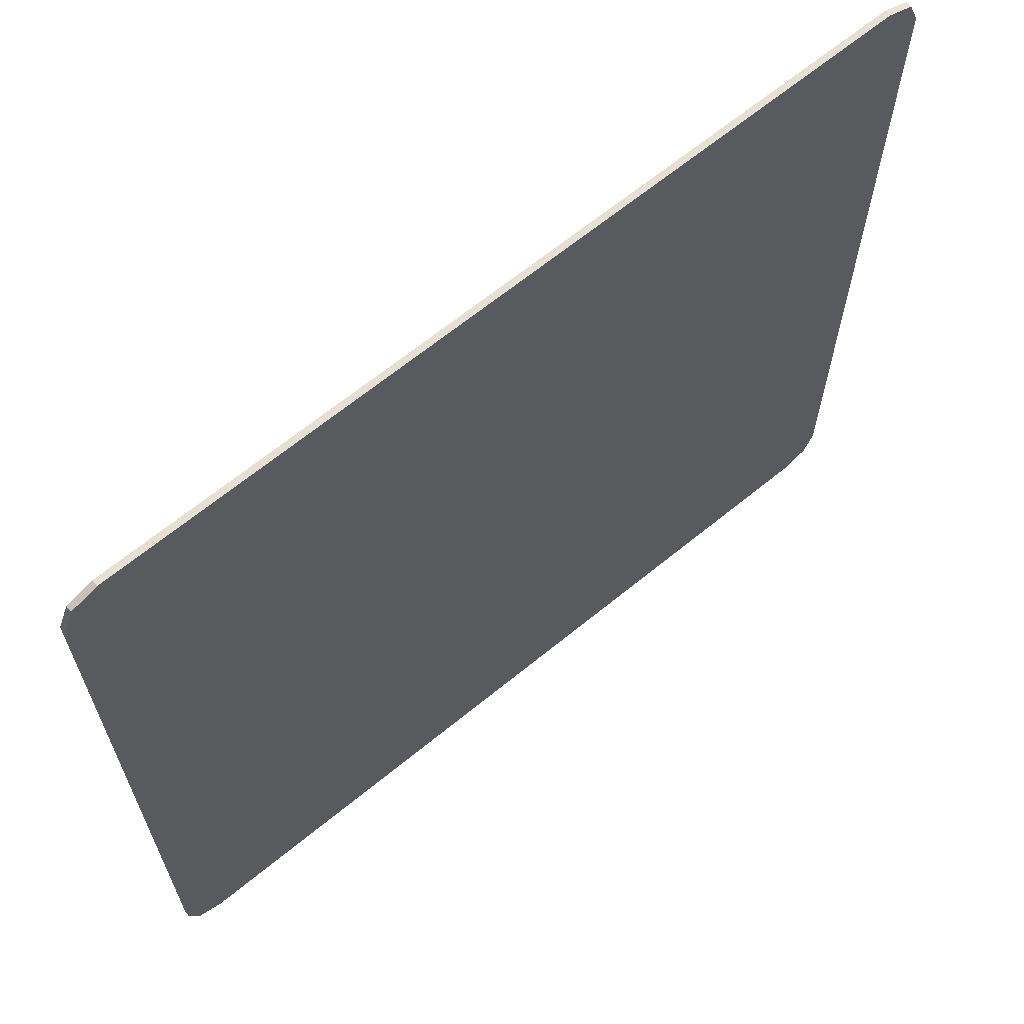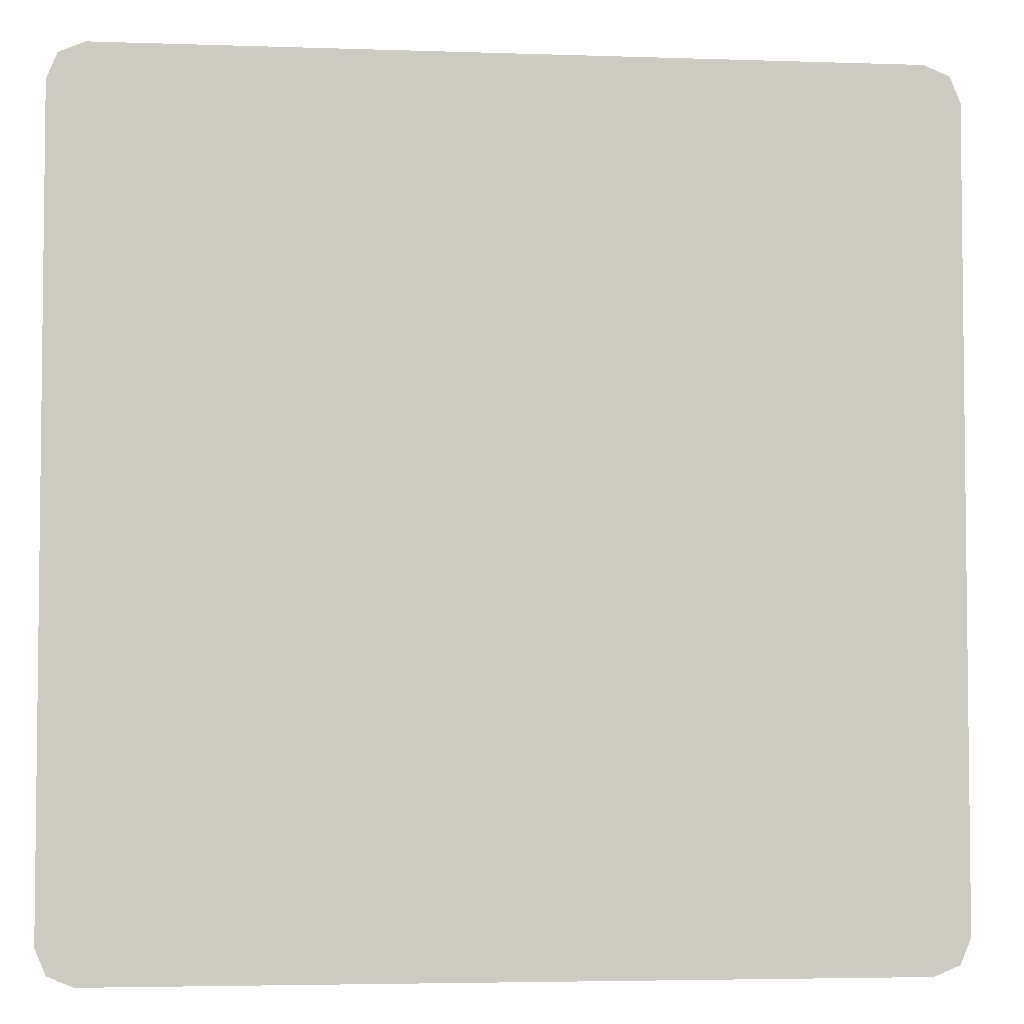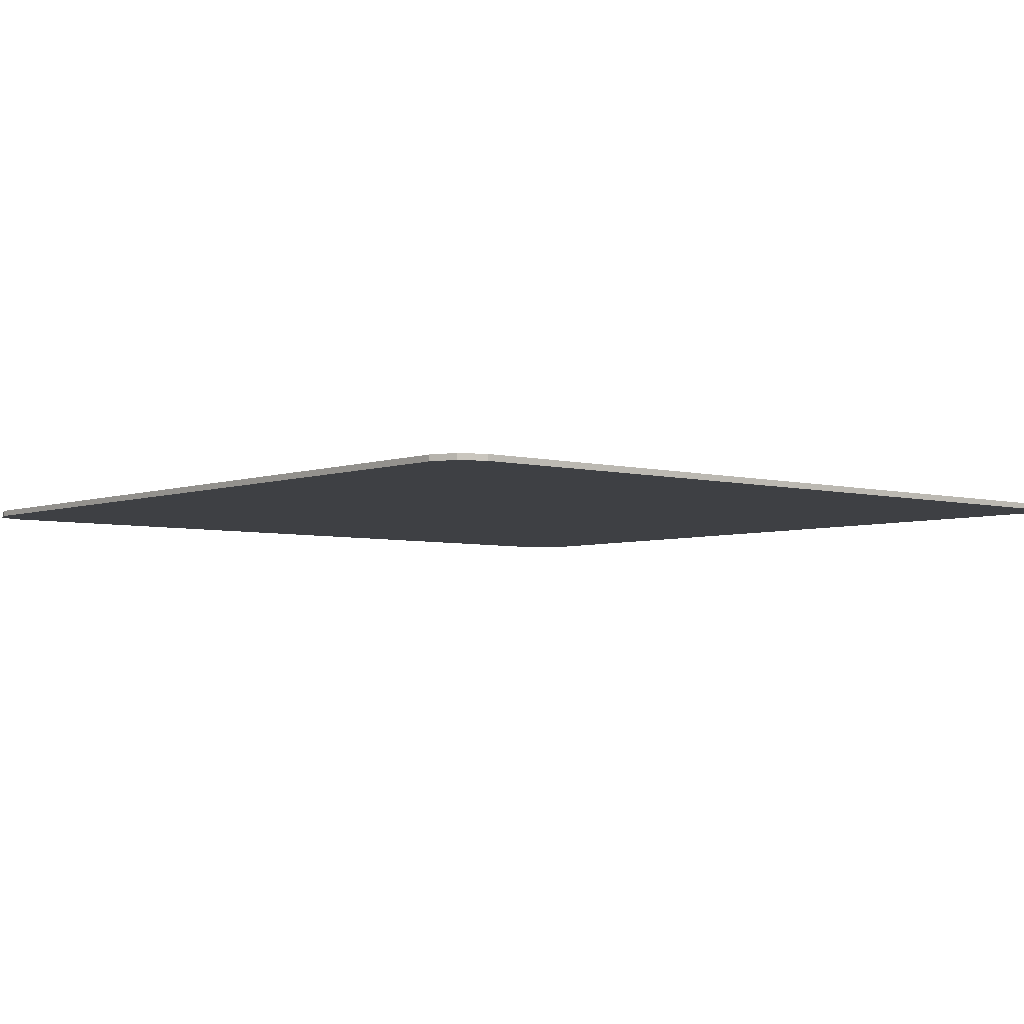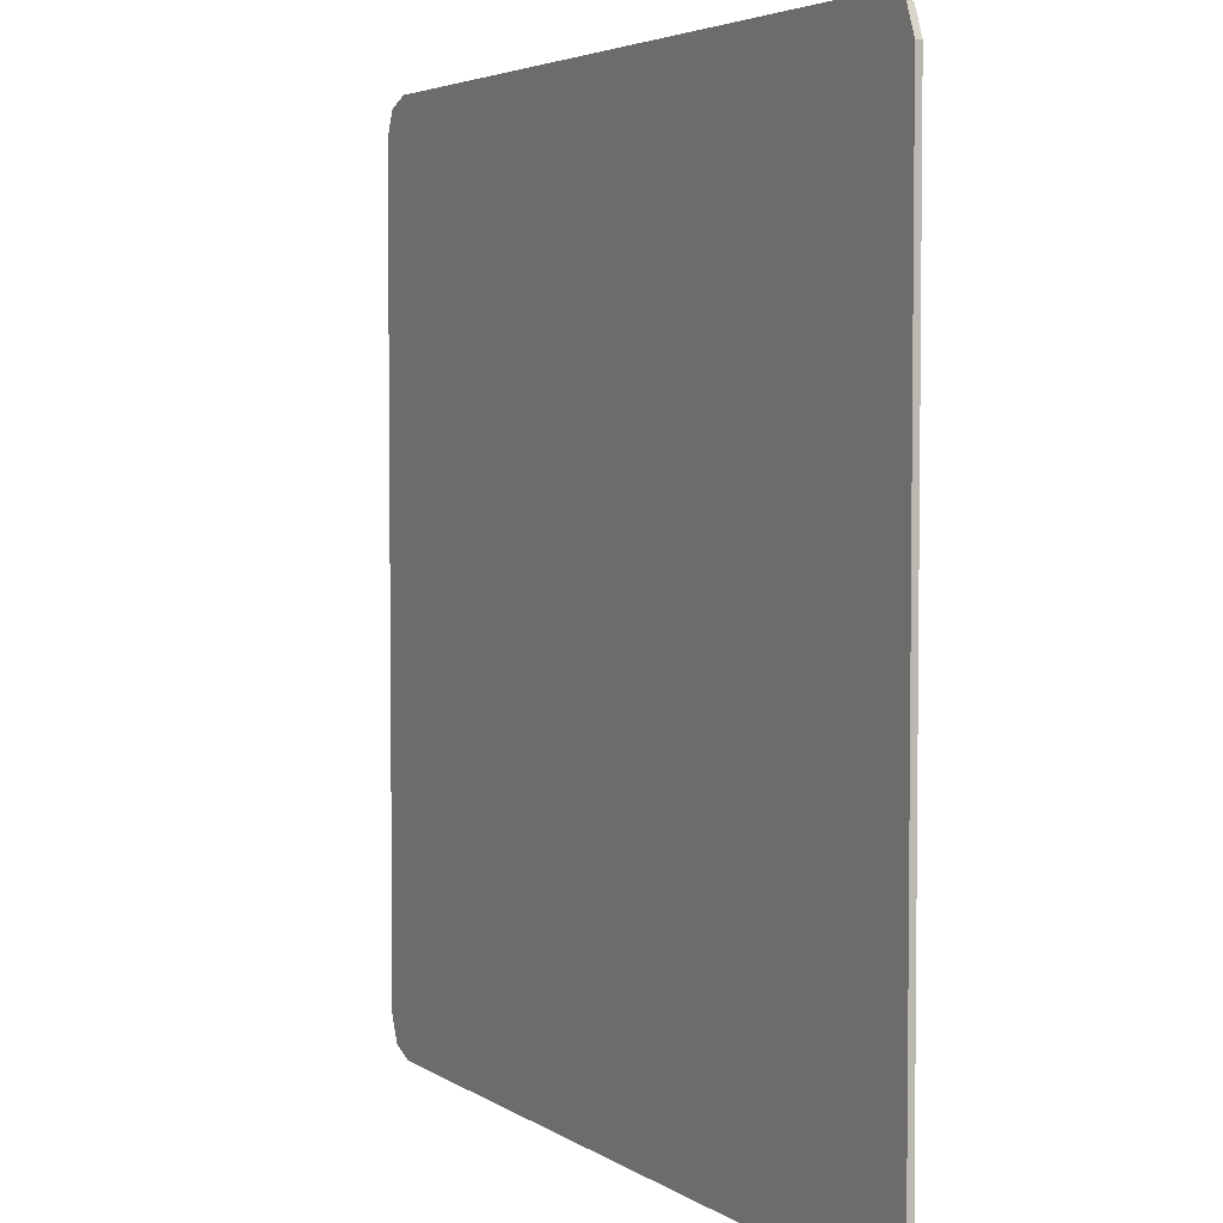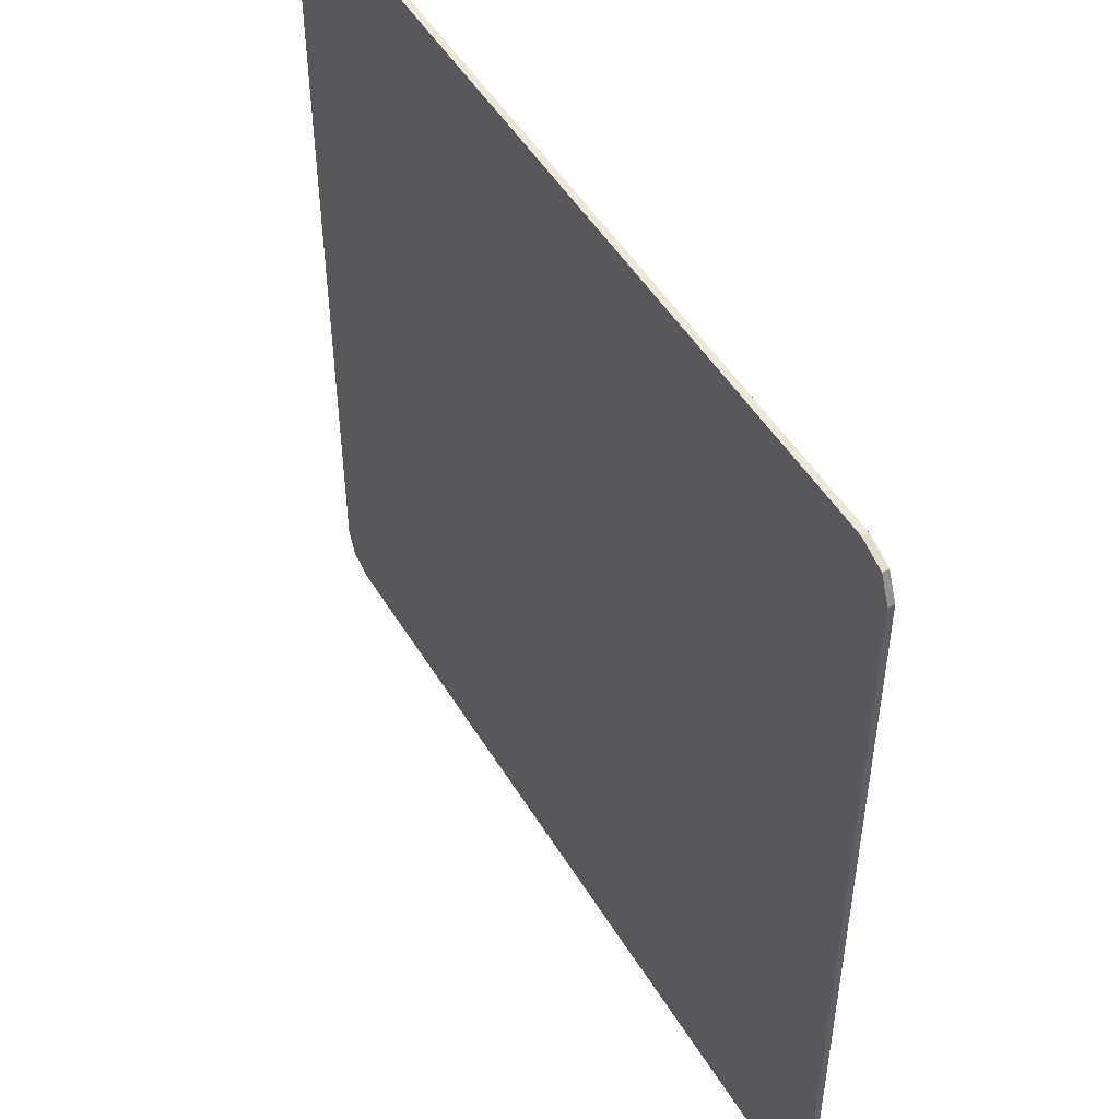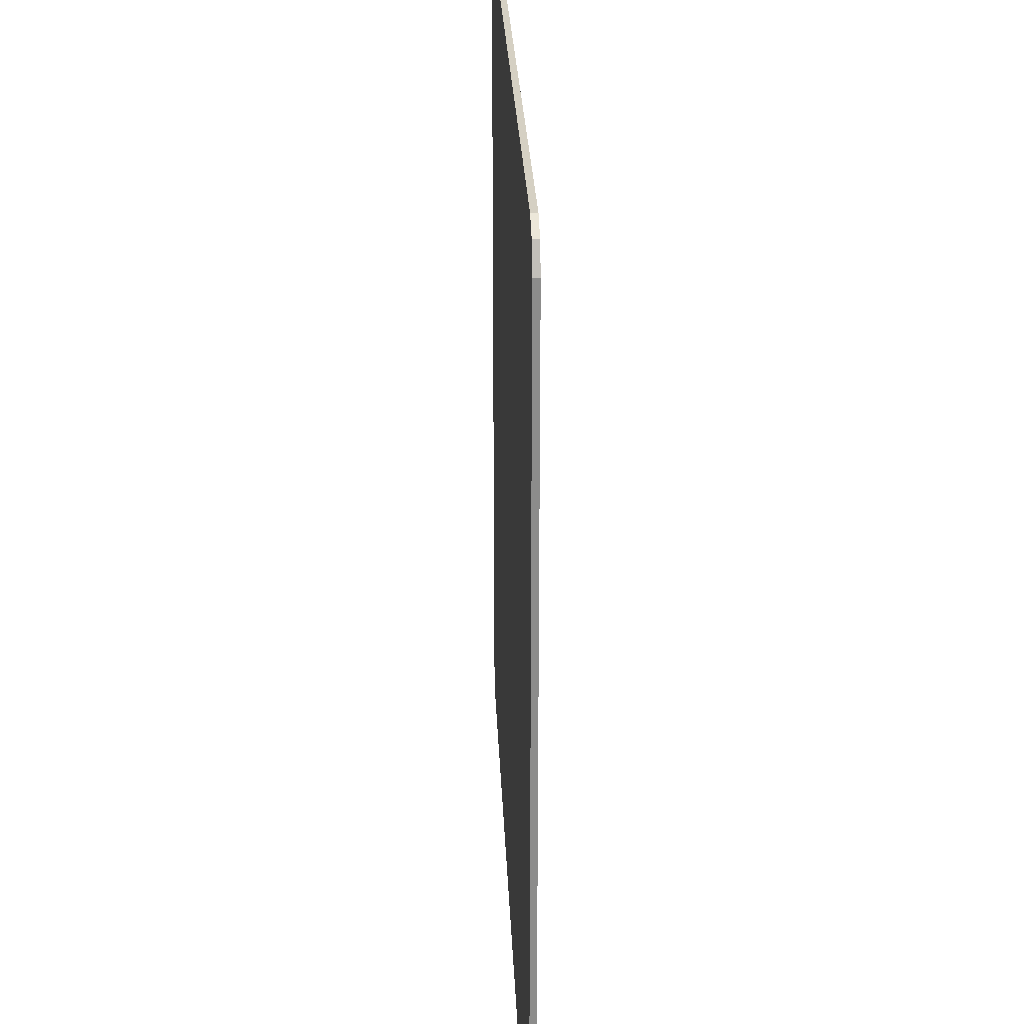
<metadata>
{"format":"obj","ext":"obj","renderer":"f3d","projection":"perspective","resolution":1024,"background":"white","views":[{"elev":65.8,"azim":-39.4,"up":"+Z"},{"elev":-4.1,"azim":173.6,"up":"+Z"},{"elev":-4.6,"azim":49.5,"up":"+Y"},{"elev":4.1,"azim":62.8,"up":"+Z"},{"elev":49.9,"azim":-120.2,"up":"+Z"},{"elev":26.1,"azim":-92.3,"up":"+Z"}]}
</metadata>
<code>
v -0.9 0 0.825
v -0.878 0 0.878
v -0.825 0 0.9
v 0.9 0 0.825
v 0.878 0 0.878
v 0.825 0 0.9
v 0.9 0 0.825
v 0.9 0 -0.825
v -0.9 0 -0.825
v -0.9 0 0.825
v 0.9 0 0.825
v 0.9 -0.0125 0.825
v 0.9 -0.0125 -0.825
v 0.9 0 -0.825
v -0.9 0 -0.825
v -0.9 -0.0125 -0.825
v -0.9 -0.0125 0.825
v -0.9 0 0.825
v -0.9 0 -0.825
v -0.878 0 -0.878
v -0.825 0 -0.9
v 0.9 0 -0.825
v 0.878 0 -0.878
v 0.825 0 -0.9
v -0.878 0 0.878
v -0.9 0 0.825
v -0.9 -0.0125 0.825
v -0.878 -0.0125 0.878
v -0.825 0 0.9
v -0.878 0 0.878
v -0.878 -0.0125 0.878
v -0.825 -0.0125 0.9
v 0.878 0 0.878
v 0.9 0 0.825
v 0.9 -0.0125 0.825
v 0.878 -0.0125 0.878
v 0.825 0 0.9
v 0.878 0 0.878
v 0.878 -0.0125 0.878
v 0.825 -0.0125 0.9
v -0.878 0 -0.878
v -0.9 0 -0.825
v -0.9 -0.0125 -0.825
v -0.878 -0.0125 -0.878
v -0.825 0 -0.9
v -0.878 0 -0.878
v -0.878 -0.0125 -0.878
v -0.825 -0.0125 -0.9
v 0.878 0 -0.878
v 0.9 0 -0.825
v 0.9 -0.0125 -0.825
v 0.878 -0.0125 -0.878
v 0.825 0 -0.9
v 0.878 0 -0.878
v 0.878 -0.0125 -0.878
v 0.825 -0.0125 -0.9
v -0.9 -0.0125 0.825
v -0.878 -0.0125 0.878
v -0.825 -0.0125 0.9
v 0.9 -0.0125 0.825
v 0.878 -0.0125 0.878
v 0.825 -0.0125 0.9
v -0.9 -0.0125 -0.825
v -0.878 -0.0125 -0.878
v -0.825 -0.0125 -0.9
v 0.9 -0.0125 -0.825
v 0.878 -0.0125 -0.878
v 0.825 -0.0125 -0.9
v 0.825 0 0.9
v 0.9 0 0.825
v -0.9 0 0.825
v -0.825 0 0.9
v 0.825 0 -0.9
v -0.825 0 -0.9
v -0.9 0 -0.825
v 0.9 0 -0.825
v -0.825 0 0.9
v -0.825 -0.0125 0.9
v 0.825 -0.0125 0.9
v 0.825 0 0.9
v -0.825 0 -0.9
v 0.825 0 -0.9
v 0.825 -0.0125 -0.9
v -0.825 -0.0125 -0.9
v -0.9 -0.0125 0.825
v 0.9 -0.0125 0.825
v 0.825 -0.0125 0.9
v -0.825 -0.0125 0.9
v -0.9 -0.0125 0.825
v -0.9 -0.0125 -0.825
v 0.9 -0.0125 -0.825
v 0.9 -0.0125 0.825
v -0.9 -0.0125 -0.825
v -0.825 -0.0125 -0.9
v 0.825 -0.0125 -0.9
v 0.9 -0.0125 -0.825
g mesh4648274
f 1 2 3
g mesh4648276
f 4 6 5
g mesh4648278
f 7 8 9
f 9 10 7
f 11 12 13
f 13 14 11
f 15 16 17
f 17 18 15
g mesh4648280
f 19 21 20
g mesh4648282
f 22 23 24
g mesh4648284
f 25 26 27
f 27 28 25
f 29 30 31
f 31 32 29
g mesh4648286
f 33 35 34
f 35 33 36
f 37 39 38
f 39 37 40
g mesh4648288
f 41 43 42
f 43 41 44
f 45 47 46
f 47 45 48
g mesh4648290
f 49 50 51
f 51 52 49
f 53 54 55
f 55 56 53
g mesh4648292
f 57 59 58
g mesh4648294
f 60 61 62
g mesh4648296
f 63 64 65
g mesh4648298
f 66 68 67
f 69 70 71
f 71 72 69
f 73 74 75
f 75 76 73
f 77 78 79
f 79 80 77
f 81 82 83
f 83 84 81
f 85 86 87
f 87 88 85
f 89 90 91
f 91 92 89
f 93 94 95
f 95 96 93

</code>
